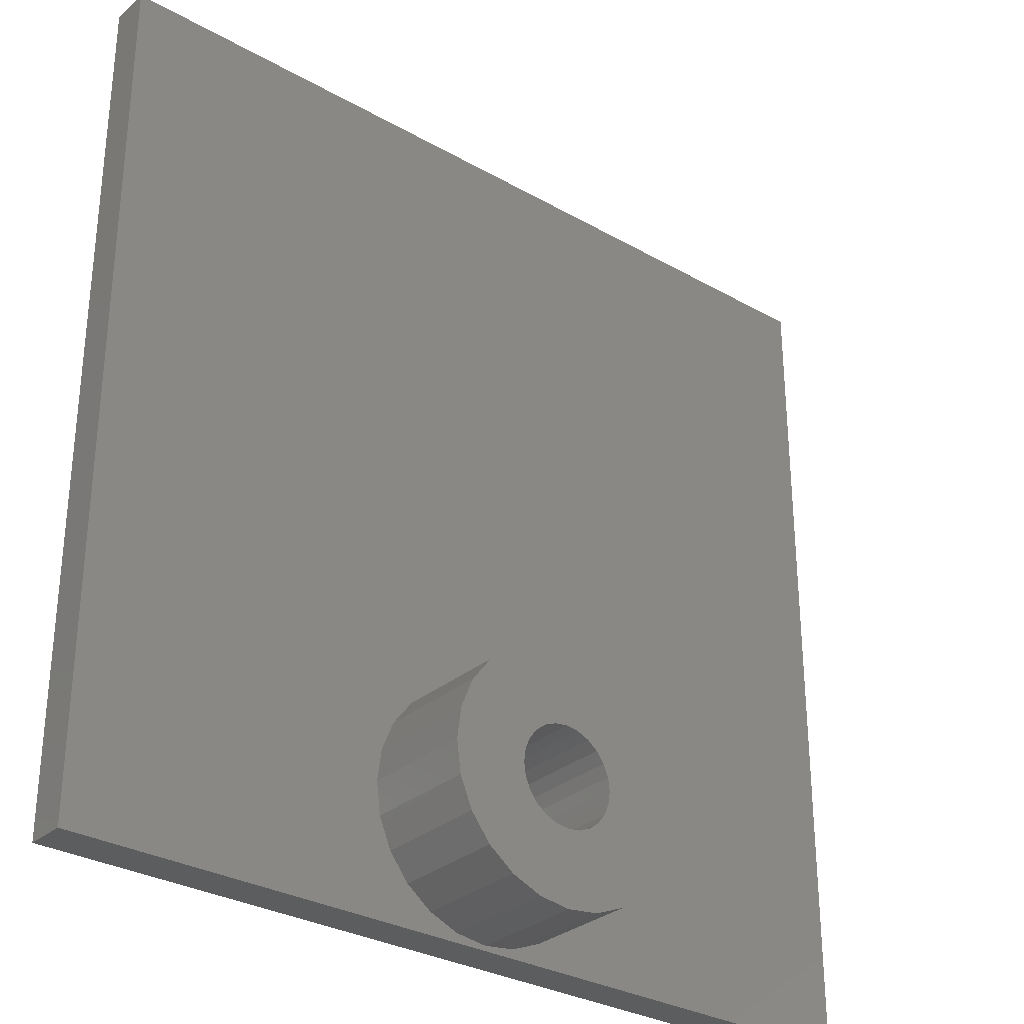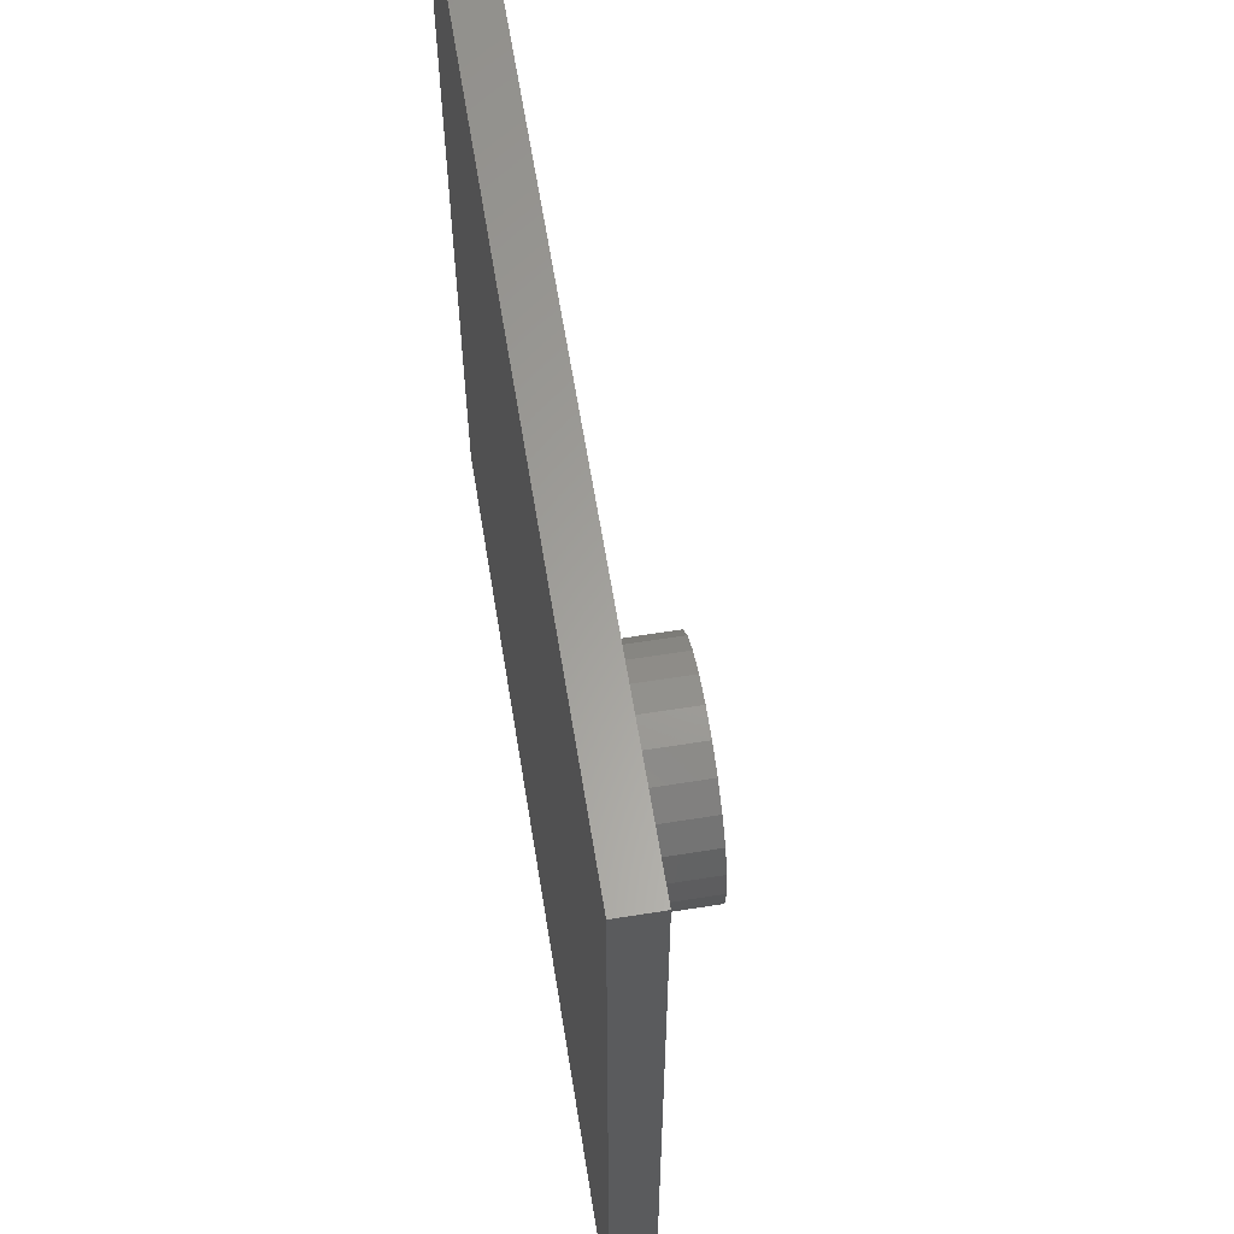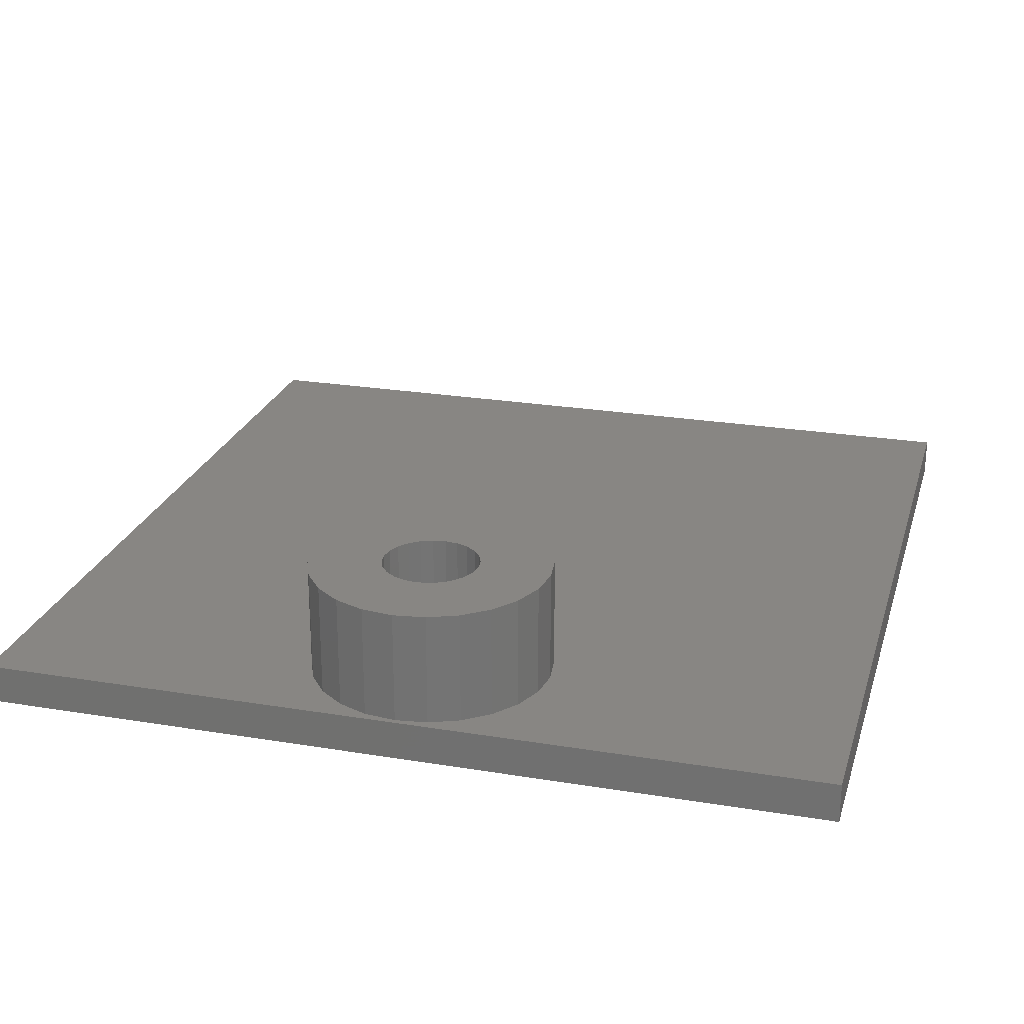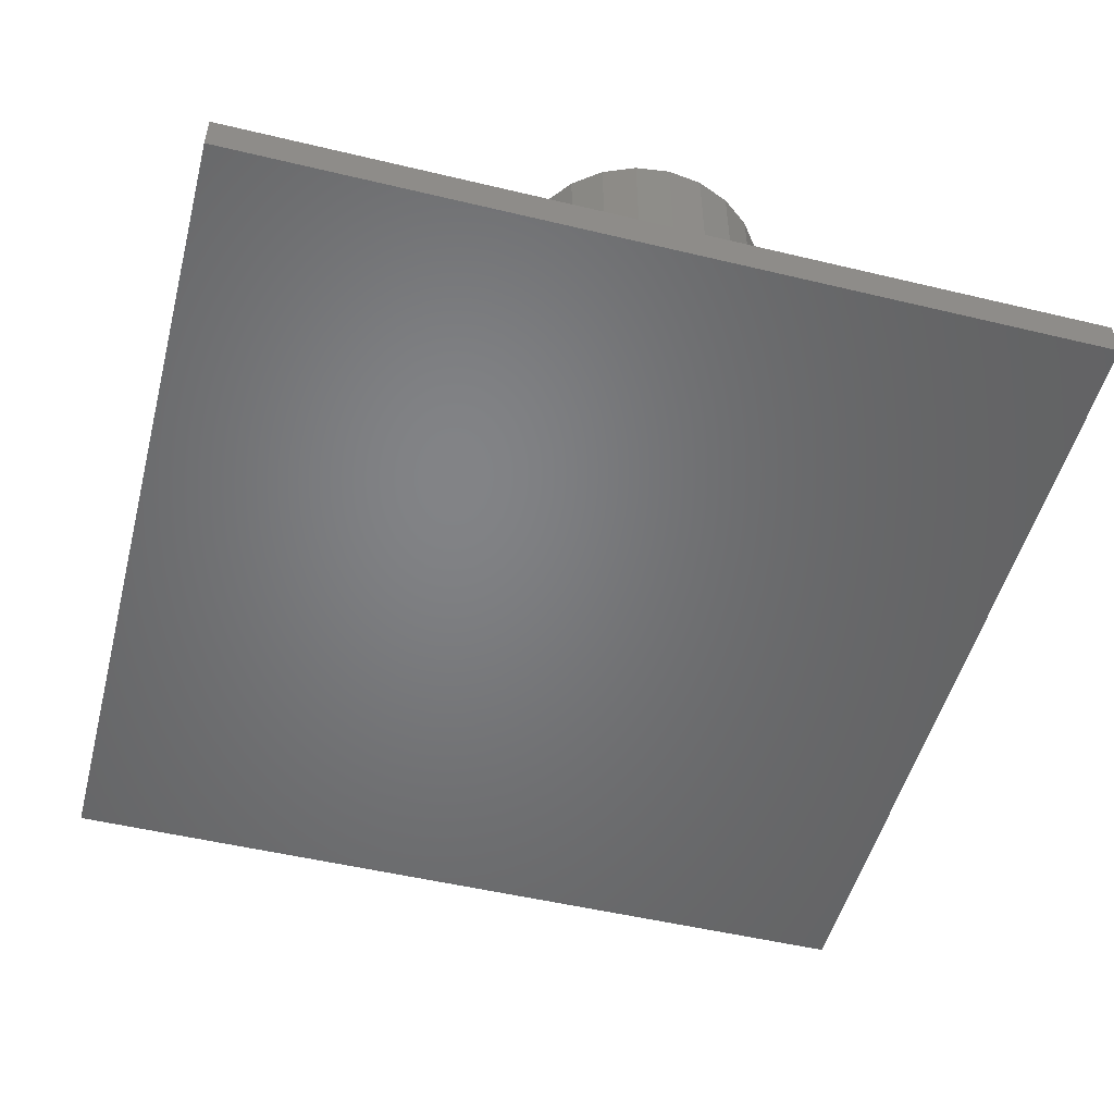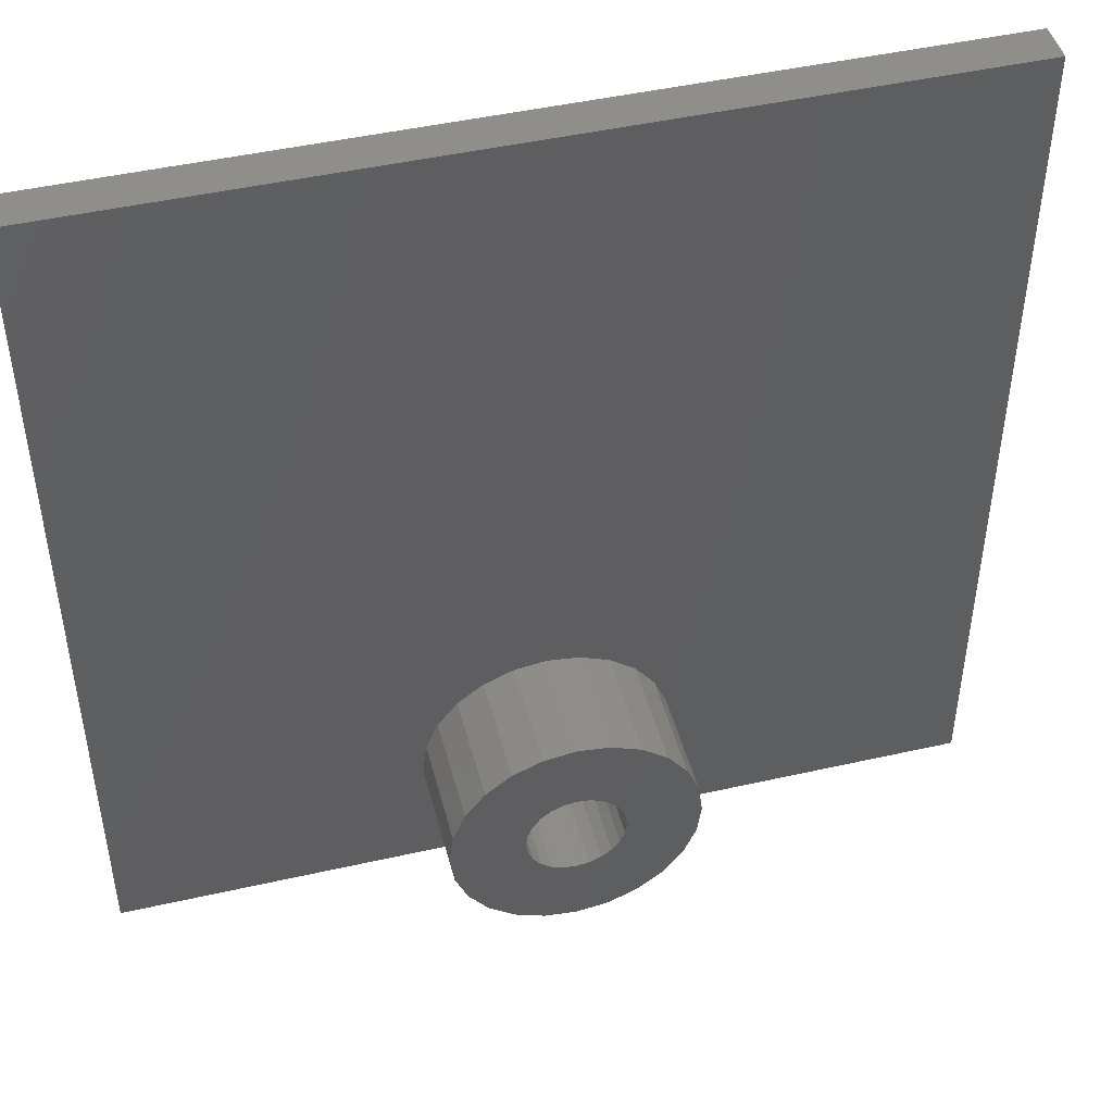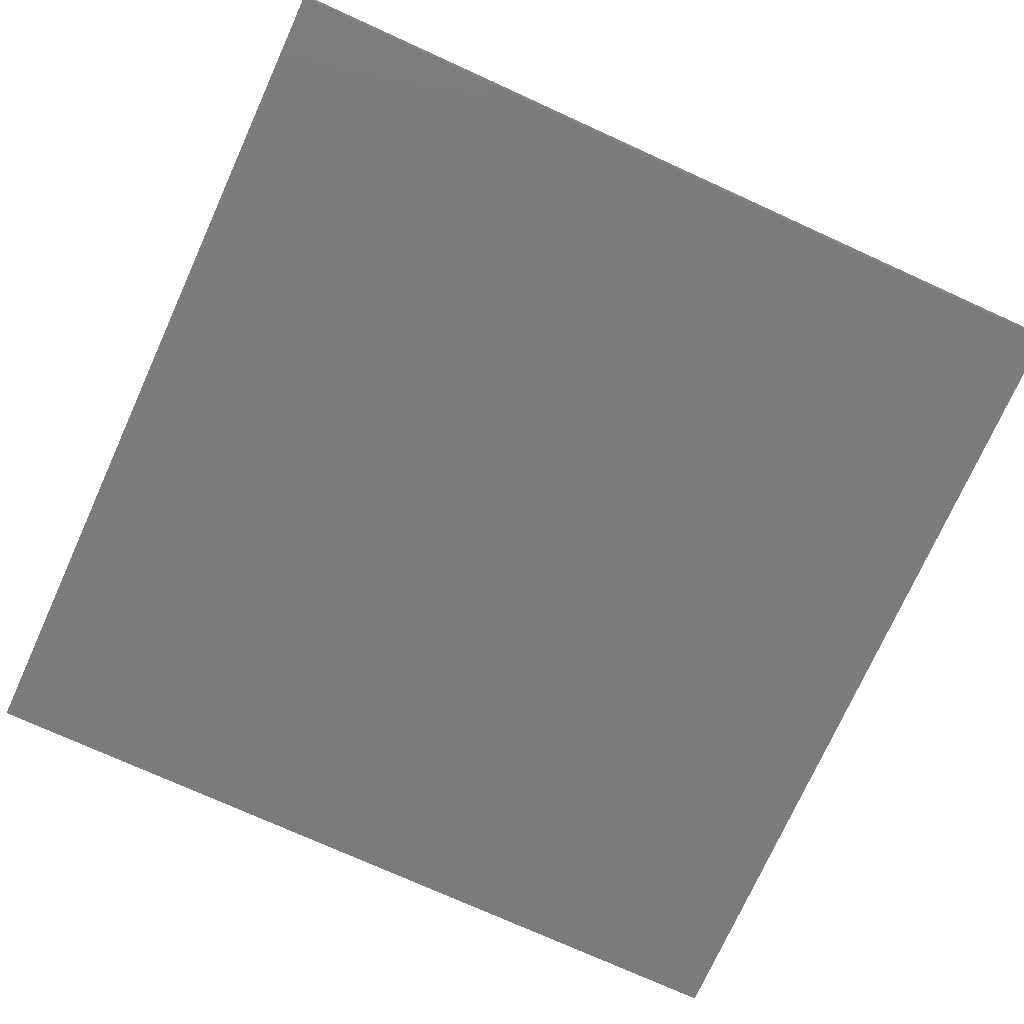
<metadata>
{"format":"stl","ext":"stl","renderer":"f3d","projection":"perspective","resolution":1024,"background":"white","views":[{"elev":-30.4,"azim":-39.5,"up":"+Y"},{"elev":61.7,"azim":-99.2,"up":"+Y"},{"elev":24.0,"azim":15.4,"up":"+Z"},{"elev":-51.2,"azim":-14.6,"up":"+Z"},{"elev":46.5,"azim":-14.5,"up":"+Y"},{"elev":-74.9,"azim":155.6,"up":"+Z"}]}
</metadata>
<code>
# stl→obj: 152 verts, 252 faces
v 44.45 44.45 0
v 0 0 0
v 0 44.45 0
v 44.45 0 0
v 44.45 0 2.032
v 0 0 2.032
v 16.09 4.96 2.032
v 0 44.45 2.032
v 16.73 3.429 2.032
v 17.73 2.114 2.032
v 19.05 1.105 2.032
v 20.58 0.4704 2.032
v 22.23 0.254 2.032
v 15.88 6.604 2.032
v 23.87 0.4704 2.032
v 25.4 1.105 2.032
v 26.72 2.114 2.032
v 27.72 3.429 2.032
v 28.36 4.96 2.032
v 28.57 6.604 2.032
v 17.73 11.09 2.032
v 44.45 44.45 2.032
v 16.73 9.779 2.032
v 16.09 8.248 2.032
v 19.05 12.1 2.032
v 20.58 12.74 2.032
v 22.23 12.95 2.032
v 23.87 12.74 2.032
v 25.4 12.1 2.032
v 26.72 11.09 2.032
v 27.72 9.779 2.032
v 28.36 8.248 2.032
v 19.77 5.947 2.032
v 19.77 7.261 2.032
v 19.68 6.604 2.032
v 20.03 7.874 2.032
v 20.03 5.334 2.032
v 20.43 8.4 2.032
v 20.43 4.808 2.032
v 20.95 8.804 2.032
v 20.95 4.404 2.032
v 21.57 4.151 2.032
v 21.57 9.057 2.032
v 22.23 4.064 2.032
v 22.23 9.144 2.032
v 22.88 4.151 2.032
v 22.88 9.057 2.032
v 23.5 4.404 2.032
v 23.5 8.804 2.032
v 24.02 8.4 2.032
v 24.02 4.808 2.032
v 24.42 7.874 2.032
v 24.42 5.334 2.032
v 24.68 7.261 2.032
v 24.68 5.947 2.032
v 24.77 6.604 2.032
v 16.09 8.248 7.874
v 15.88 6.604 7.874
v 17.73 11.09 7.874
v 19.05 12.1 7.874
v 27.72 3.429 7.874
v 26.72 2.114 7.874
v 28.36 4.96 7.874
v 25.4 12.1 7.874
v 26.72 11.09 7.874
v 19.05 1.105 7.874
v 17.73 2.114 7.874
v 16.73 9.779 7.874
v 16.09 4.96 7.874
v 20.58 0.4704 7.874
v 20.03 7.874 7.874
v 19.77 7.261 7.874
v 20.95 8.804 7.874
v 20.43 8.4 7.874
v 21.57 9.057 7.874
v 22.23 9.144 7.874
v 20.43 4.808 7.874
v 20.95 4.404 7.874
v 19.68 6.604 7.874
v 19.77 5.947 7.874
v 20.03 5.334 7.874
v 23.5 8.804 7.874
v 22.88 9.057 7.874
v 24.02 8.4 7.874
v 24.68 7.261 7.874
v 24.42 7.874 7.874
v 24.77 6.604 7.874
v 24.68 5.947 7.874
v 21.57 4.151 7.874
v 22.23 4.064 7.874
v 22.88 4.151 7.874
v 23.5 4.404 7.874
v 24.02 4.808 7.874
v 24.42 5.334 7.874
v 20.58 12.74 7.874
v 22.23 12.95 7.874
v 28.36 8.248 7.874
v 28.57 6.604 7.874
v 27.72 9.779 7.874
v 25.4 1.105 7.874
v 23.87 0.4704 7.874
v 16.73 3.429 7.874
v 16.09 8.248 1.778
v 16.09 4.96 1.778
v 15.88 6.604 1.778
v 16.73 9.779 1.778
v 16.73 3.429 1.778
v 17.73 11.09 1.778
v 17.73 2.114 1.778
v 19.05 12.1 1.778
v 19.05 1.105 1.778
v 19.68 6.604 1.778
v 19.77 7.261 1.778
v 20.58 12.74 1.778
v 20.03 7.874 1.778
v 20.43 8.4 1.778
v 20.95 8.804 1.778
v 22.23 12.95 1.778
v 21.57 9.057 1.778
v 22.23 9.144 1.778
v 23.87 12.74 1.778
v 22.88 9.057 1.778
v 23.5 8.804 1.778
v 24.02 8.4 1.778
v 25.4 12.1 1.778
v 24.42 7.874 1.778
v 24.68 7.261 1.778
v 24.77 6.604 1.778
v 19.77 5.947 1.778
v 20.58 0.4704 1.778
v 20.03 5.334 1.778
v 20.43 4.808 1.778
v 20.95 4.404 1.778
v 22.23 0.254 1.778
v 21.57 4.151 1.778
v 22.23 4.064 1.778
v 22.88 4.151 1.778
v 23.87 0.4704 1.778
v 23.5 4.404 1.778
v 24.02 4.808 1.778
v 25.4 1.105 1.778
v 24.42 5.334 1.778
v 24.68 5.947 1.778
v 26.72 11.09 1.778
v 26.72 2.114 1.778
v 27.72 9.779 1.778
v 27.72 3.429 1.778
v 28.36 8.248 1.778
v 28.36 4.96 1.778
v 28.57 6.604 1.778
v 23.87 12.74 7.874
v 22.23 0.254 7.874
f 1 2 3
f 2 1 4
f 5 2 4
f 2 5 6
f 6 7 8
f 7 6 9
f 9 6 10
f 10 6 11
f 11 6 12
f 12 6 13
f 13 6 5
f 8 7 14
f 13 5 15
f 15 5 16
f 16 5 17
f 17 5 18
f 18 5 19
f 19 5 20
f 8 21 22
f 21 8 23
f 23 8 24
f 24 8 14
f 22 21 25
f 22 25 26
f 22 26 27
f 22 27 28
f 22 28 29
f 22 29 30
f 22 30 31
f 22 31 32
f 22 32 20
f 22 20 5
f 1 5 4
f 5 1 22
f 8 2 6
f 2 8 3
f 8 1 3
f 1 8 22
f 33 34 35
f 34 33 36
f 36 33 37
f 36 37 38
f 38 37 39
f 38 39 40
f 40 39 41
f 40 41 42
f 40 42 43
f 43 42 44
f 43 44 45
f 45 44 46
f 45 46 47
f 47 46 48
f 47 48 49
f 49 48 50
f 50 48 51
f 50 51 52
f 52 51 53
f 52 53 54
f 54 53 55
f 54 55 56
f 57 14 58
f 14 57 24
f 59 25 21
f 25 59 60
f 17 61 62
f 61 17 18
f 18 63 61
f 63 18 19
f 64 30 29
f 30 64 65
f 66 10 11
f 10 66 67
f 59 23 68
f 23 59 21
f 58 7 69
f 7 58 14
f 70 11 12
f 11 70 66
f 34 71 72
f 71 34 36
f 73 38 40
f 38 73 74
f 36 74 71
f 74 36 38
f 75 40 43
f 40 75 73
f 76 43 45
f 43 76 75
f 77 41 39
f 41 77 78
f 34 79 35
f 79 34 72
f 35 80 33
f 80 35 79
f 33 81 37
f 81 33 80
f 82 47 49
f 47 82 83
f 83 45 47
f 45 83 76
f 50 82 49
f 82 50 84
f 85 52 54
f 52 85 86
f 84 52 86
f 52 84 50
f 87 55 88
f 55 87 56
f 85 56 87
f 56 85 54
f 78 42 41
f 42 78 89
f 89 44 42
f 44 89 90
f 90 46 44
f 46 90 91
f 91 48 46
f 48 91 92
f 92 51 48
f 51 92 93
f 94 51 93
f 51 94 53
f 88 53 94
f 53 88 55
f 95 27 26
f 27 95 96
f 20 97 98
f 97 20 32
f 32 99 97
f 99 32 31
f 19 98 63
f 98 19 20
f 31 65 99
f 65 31 30
f 100 15 16
f 15 100 101
f 62 16 17
f 16 62 100
f 69 9 102
f 9 69 7
f 103 104 105
f 104 103 106
f 104 106 107
f 107 106 108
f 107 108 109
f 109 108 110
f 109 110 111
f 111 110 112
f 112 110 113
f 113 110 114
f 113 114 115
f 115 114 116
f 116 114 117
f 117 114 118
f 117 118 119
f 119 118 120
f 120 118 121
f 120 121 122
f 122 121 123
f 123 121 124
f 124 121 125
f 124 125 126
f 126 125 127
f 127 125 128
f 111 129 130
f 129 111 112
f 130 129 131
f 130 131 132
f 130 132 133
f 130 133 134
f 134 133 135
f 134 135 136
f 134 136 137
f 134 137 138
f 138 137 139
f 138 139 140
f 138 140 141
f 141 140 142
f 141 142 143
f 141 143 128
f 141 128 125
f 141 125 144
f 141 144 145
f 145 144 146
f 145 146 147
f 147 146 148
f 147 148 149
f 149 148 150
f 37 77 39
f 77 37 81
f 151 29 28
f 29 151 64
f 60 26 25
f 26 60 95
f 66 80 79
f 80 66 70
f 80 70 81
f 81 70 77
f 77 70 78
f 78 70 152
f 78 152 89
f 89 152 90
f 90 152 101
f 90 101 91
f 91 101 92
f 92 101 93
f 93 101 100
f 93 100 94
f 94 100 88
f 88 100 87
f 87 100 64
f 64 100 65
f 65 100 62
f 65 62 61
f 65 61 99
f 99 61 63
f 99 63 97
f 97 63 98
f 69 57 58
f 57 69 68
f 68 69 102
f 68 102 59
f 59 102 67
f 59 67 60
f 60 67 66
f 60 66 79
f 60 79 72
f 60 72 95
f 95 72 71
f 95 71 74
f 95 74 73
f 95 73 96
f 96 73 75
f 96 75 76
f 96 76 83
f 96 83 151
f 151 83 82
f 151 82 84
f 151 84 64
f 64 84 86
f 64 86 85
f 64 85 87
f 102 10 67
f 10 102 9
f 96 28 27
f 28 96 151
f 68 24 57
f 24 68 23
f 101 13 15
f 13 101 152
f 152 12 13
f 12 152 70

</code>
